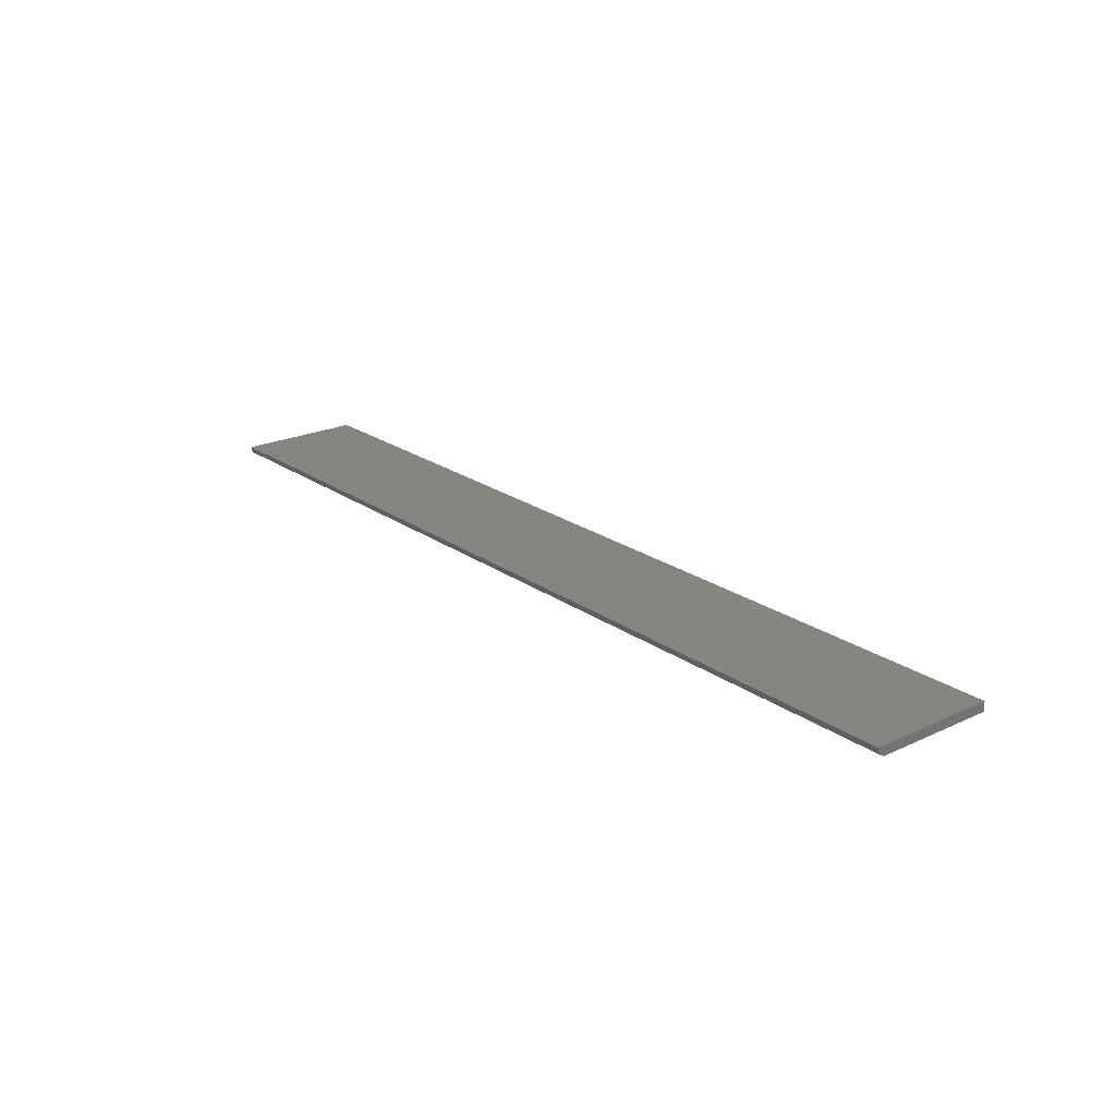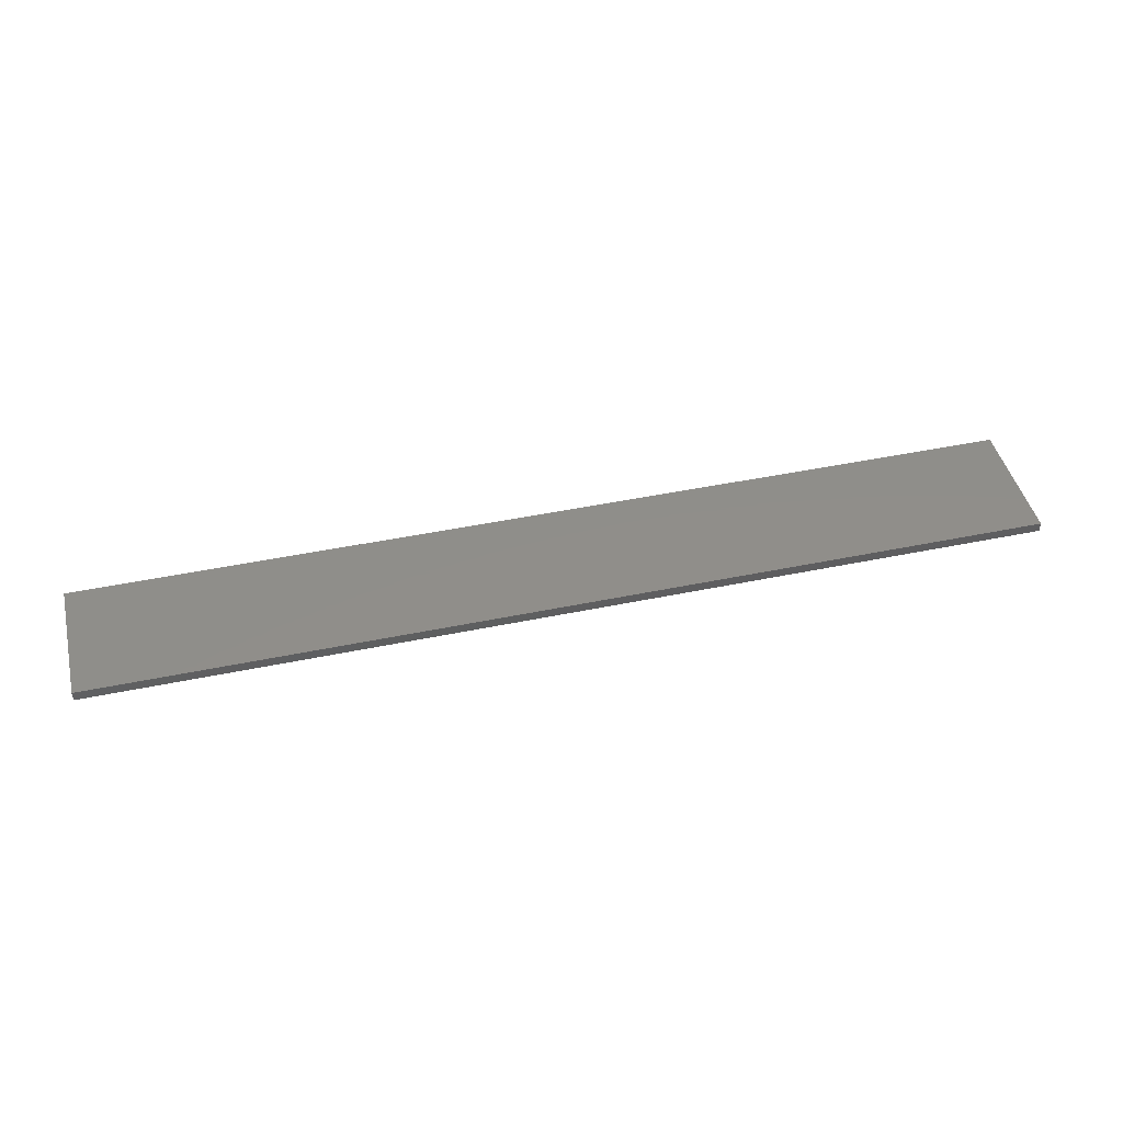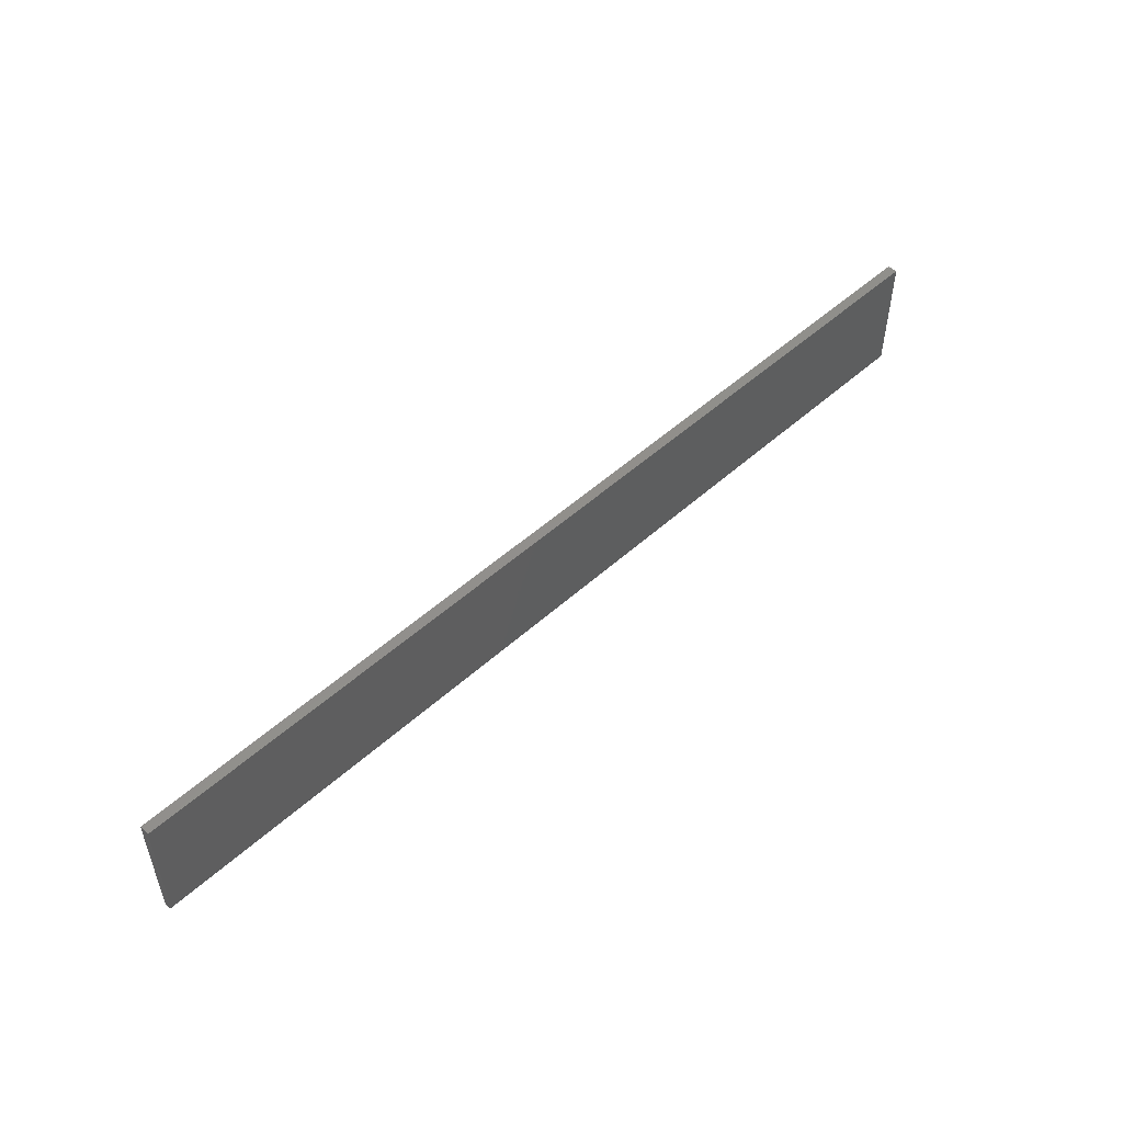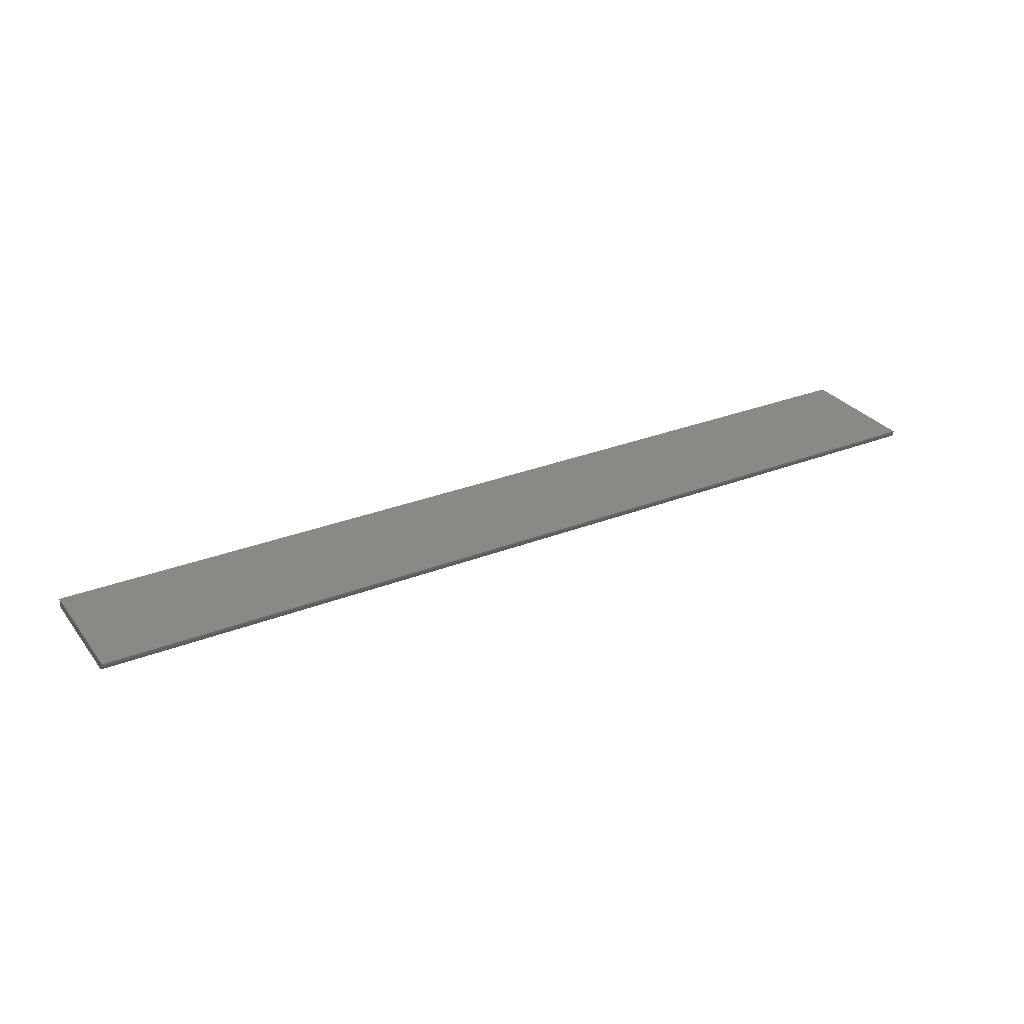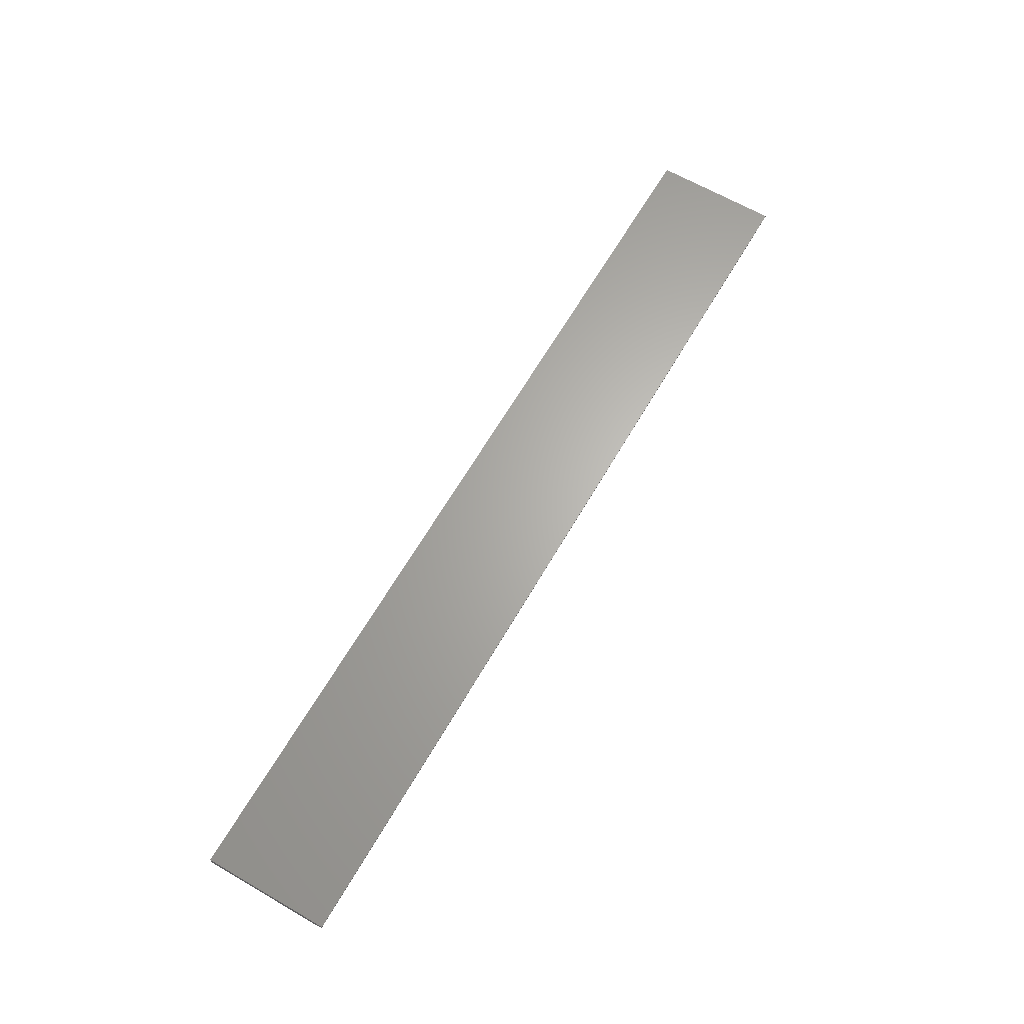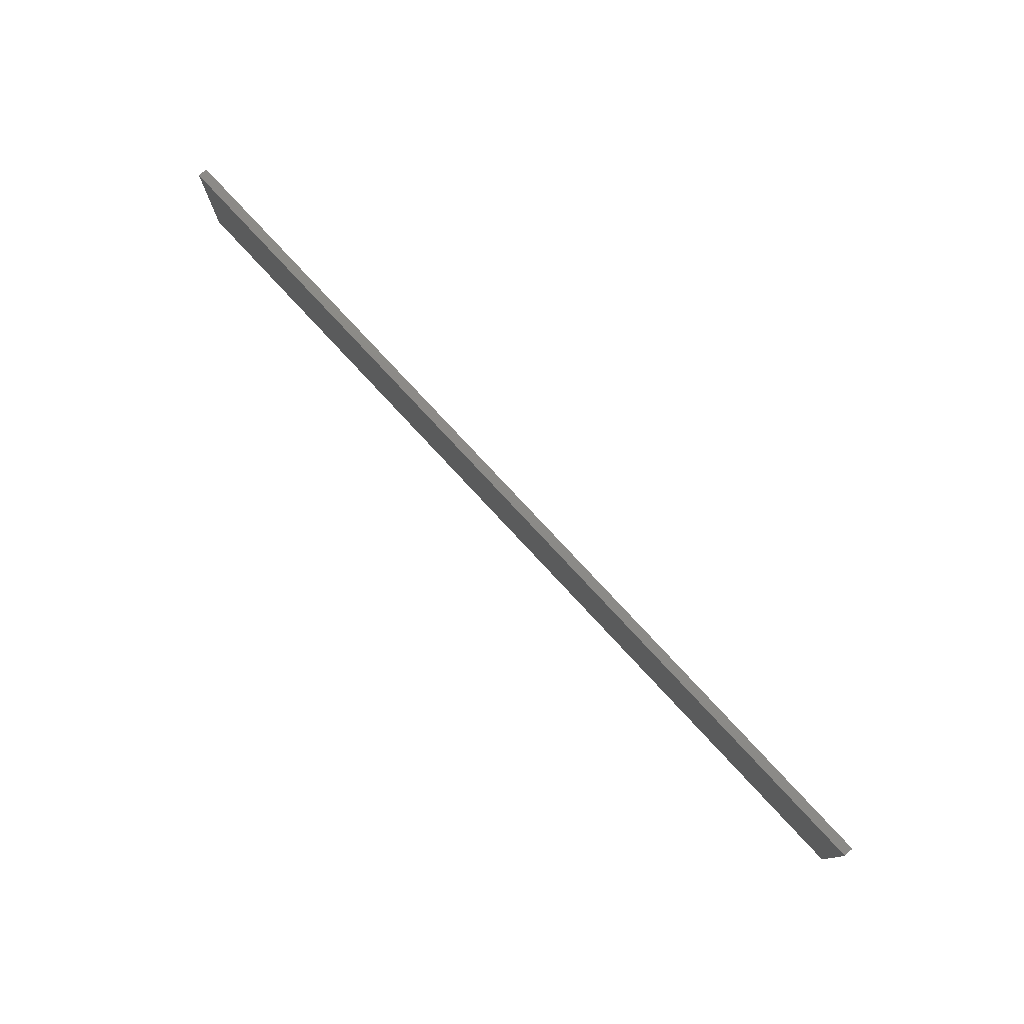
<metadata>
{"format":"stl","ext":"stl","renderer":"f3d","projection":"perspective","resolution":1024,"background":"white","views":[{"elev":22.0,"azim":50.7,"up":"+Z"},{"elev":44.9,"azim":166.4,"up":"+Z"},{"elev":51.3,"azim":135.6,"up":"+Y"},{"elev":29.6,"azim":-30.0,"up":"+Z"},{"elev":64.9,"azim":-59.8,"up":"+Z"},{"elev":77.5,"azim":47.2,"up":"+Y"}]}
</metadata>
<code>
# stl→obj: 22 verts, 40 faces
v -0.75 -0.08594 0
v -0.75 0.1037 0
v 0.75 -0.08594 0
v 0.75 0.1037 0
v -0.75 -0.08899 0.0003002
v -0.75 -0.09192 0.001189
v -0.75 -0.09462 0.002633
v -0.75 -0.09699 0.004576
v -0.75 -0.09893 0.006944
v -0.75 -0.1004 0.009646
v -0.75 0.1037 0.01562
v -0.75 -0.1013 0.01258
v -0.75 -0.1016 0.01562
v 0.75 -0.09192 0.001189
v 0.75 -0.08899 0.0003002
v 0.75 -0.1016 0.01562
v 0.75 -0.1013 0.01258
v 0.75 -0.1004 0.009646
v 0.75 0.1037 0.01562
v 0.75 -0.09893 0.006944
v 0.75 -0.09699 0.004576
v 0.75 -0.09462 0.002633
f 1 2 3
f 3 2 4
f 1 5 6
f 1 6 7
f 1 7 8
f 1 8 9
f 1 9 10
f 11 2 1
f 11 1 10
f 11 10 12
f 11 12 13
f 3 14 15
f 16 17 18
f 19 16 18
f 19 18 20
f 19 20 21
f 19 21 22
f 19 22 14
f 19 14 3
f 19 3 4
f 13 16 11
f 11 16 19
f 1 3 5
f 5 3 15
f 5 15 6
f 6 15 14
f 6 14 7
f 7 14 22
f 7 22 8
f 8 22 21
f 8 21 9
f 9 21 20
f 9 20 10
f 10 20 18
f 10 18 12
f 12 18 17
f 12 17 13
f 13 17 16
f 19 4 11
f 11 4 2

</code>
